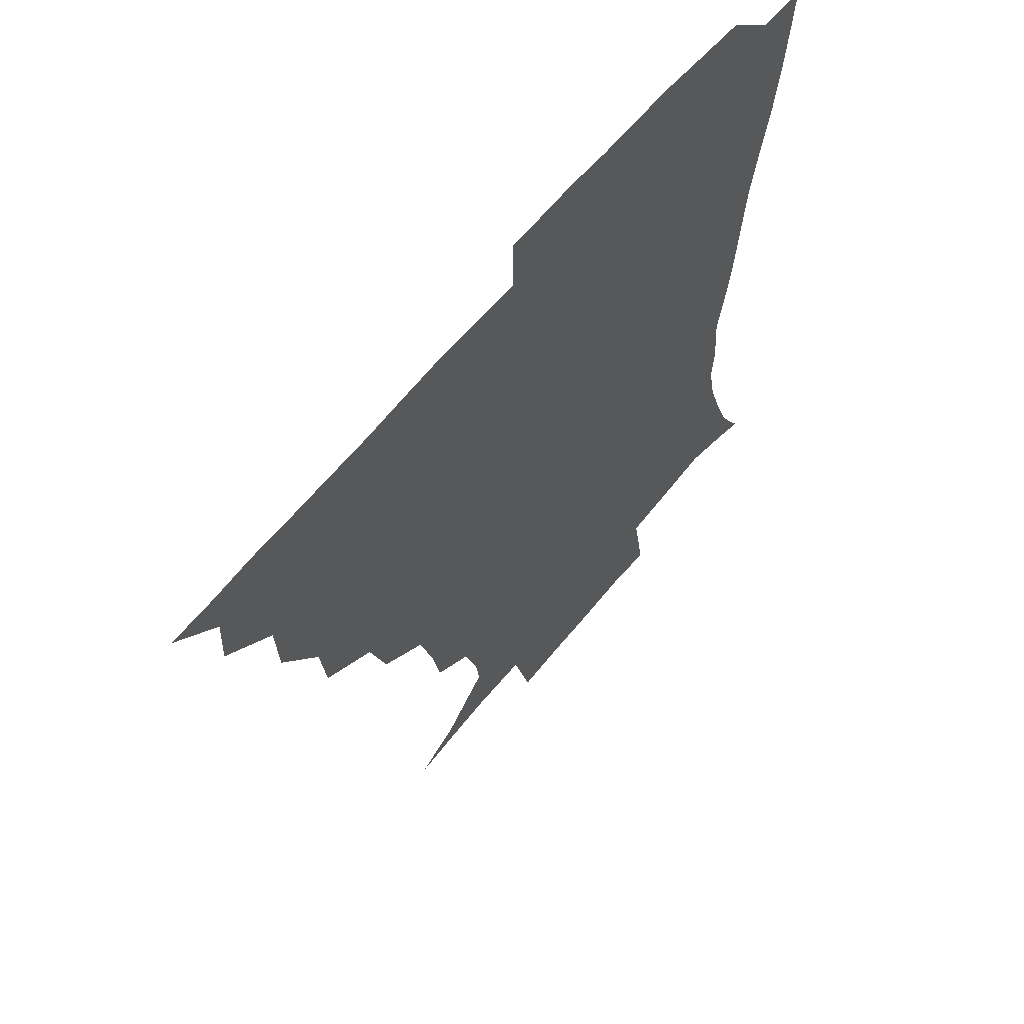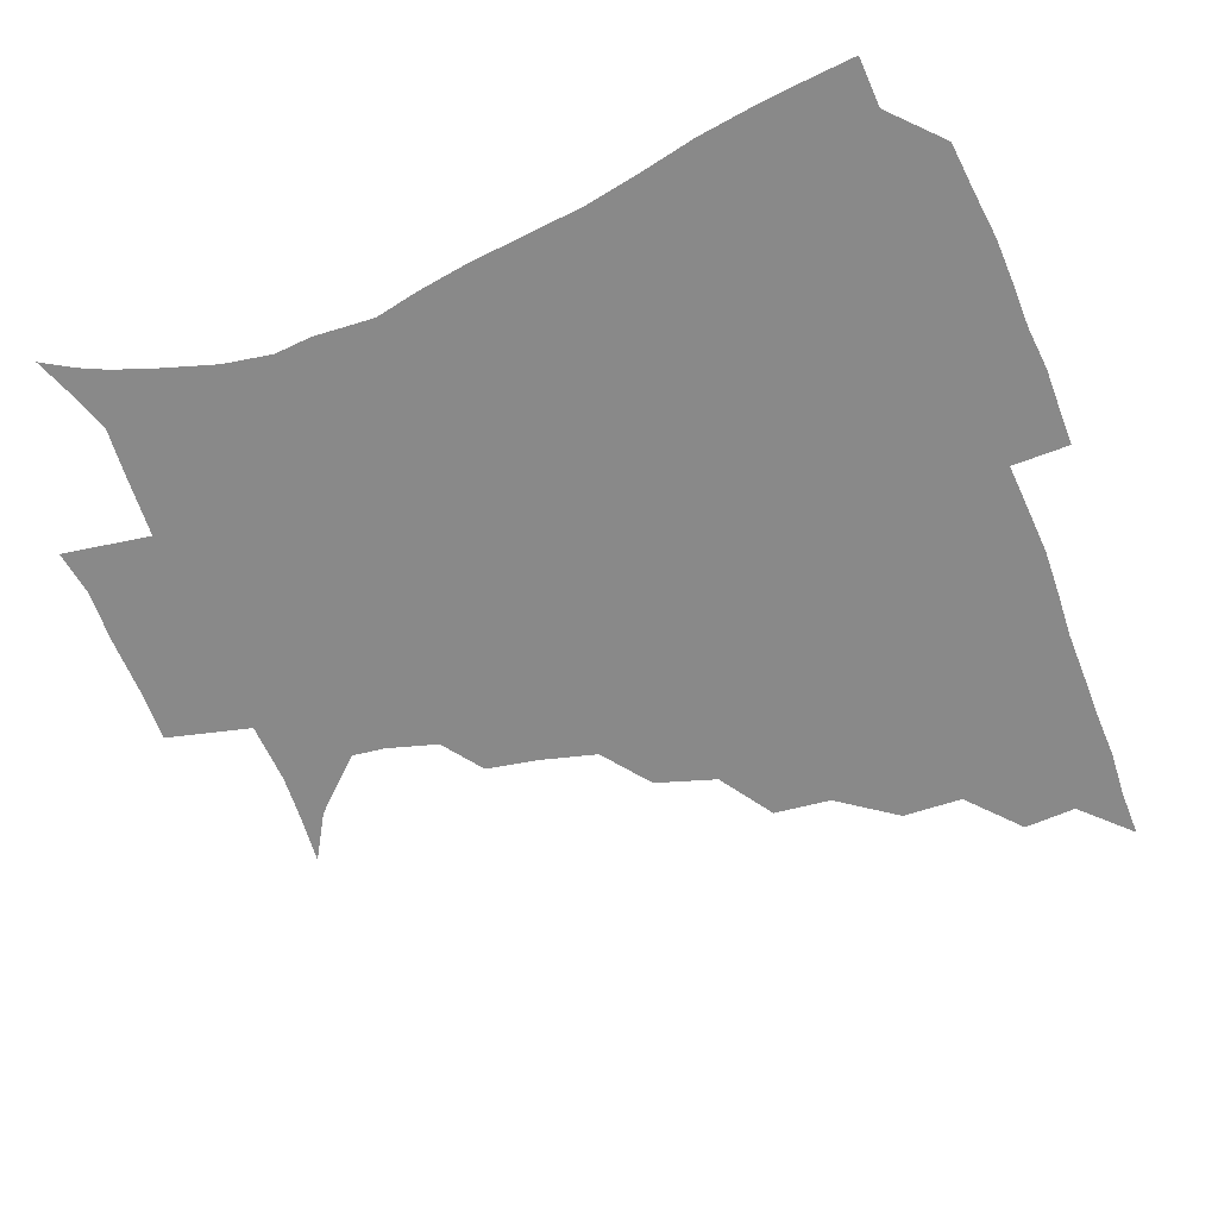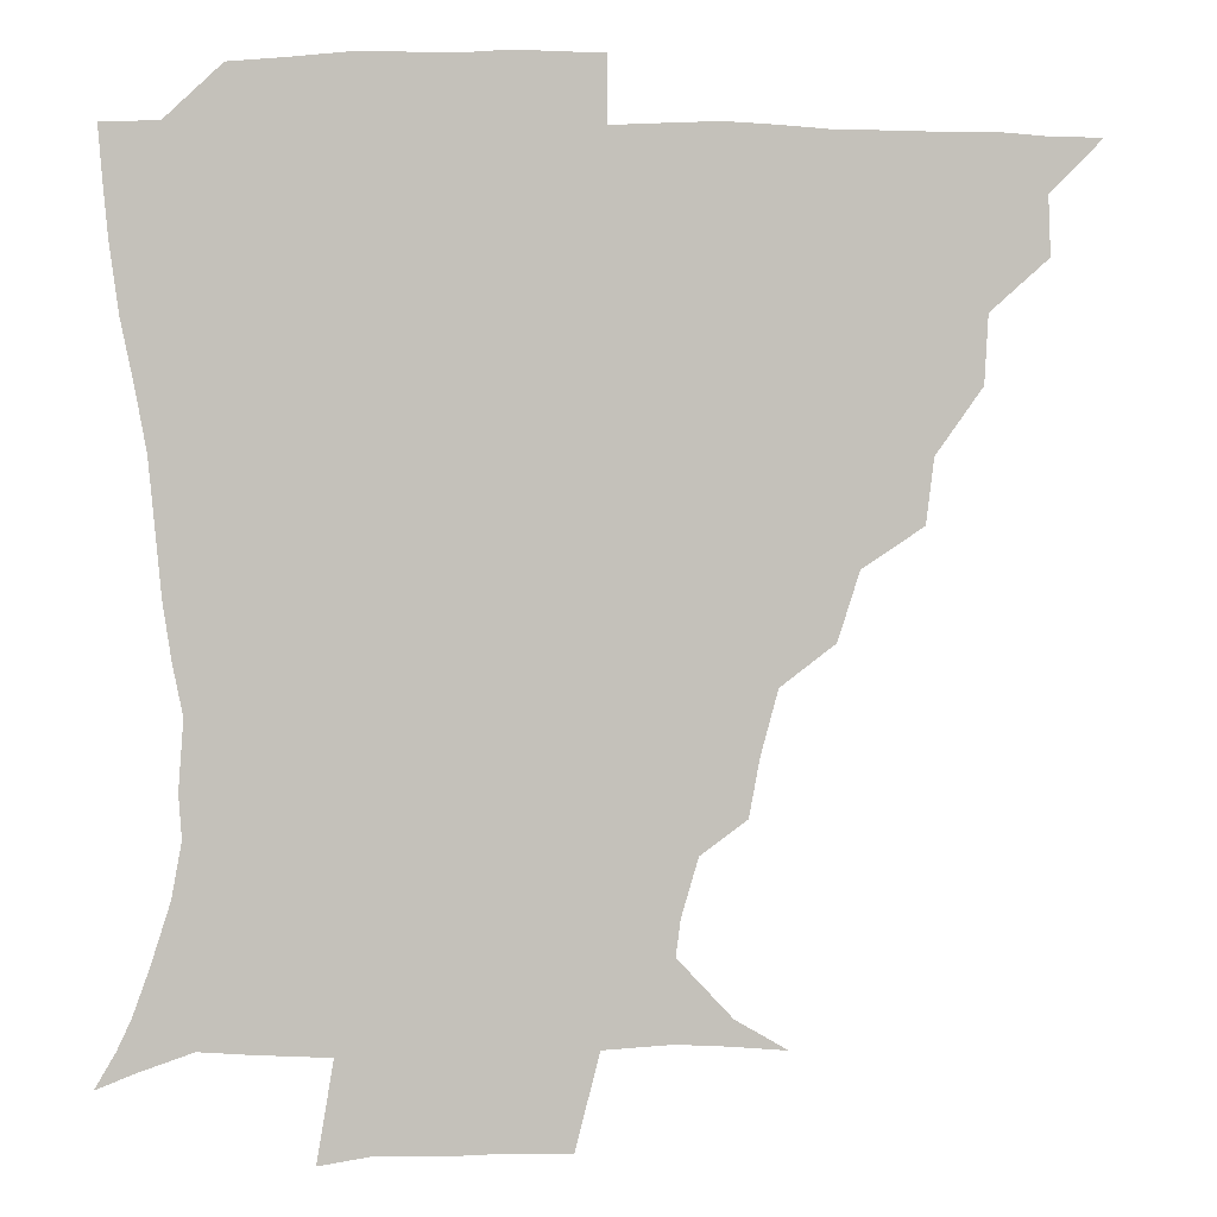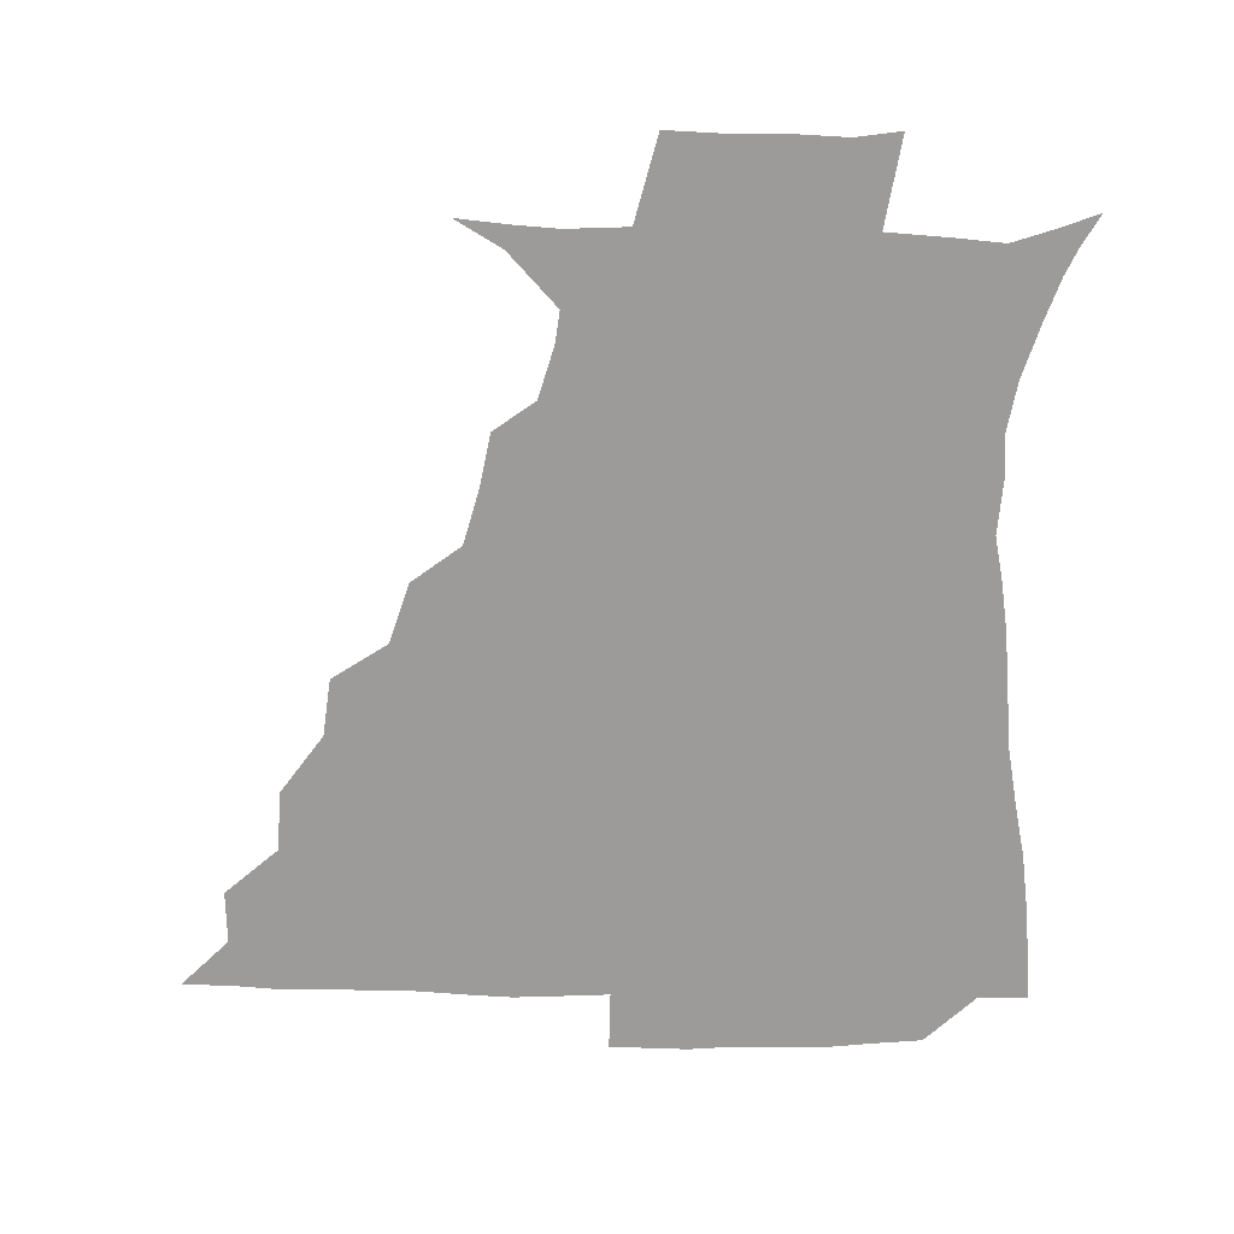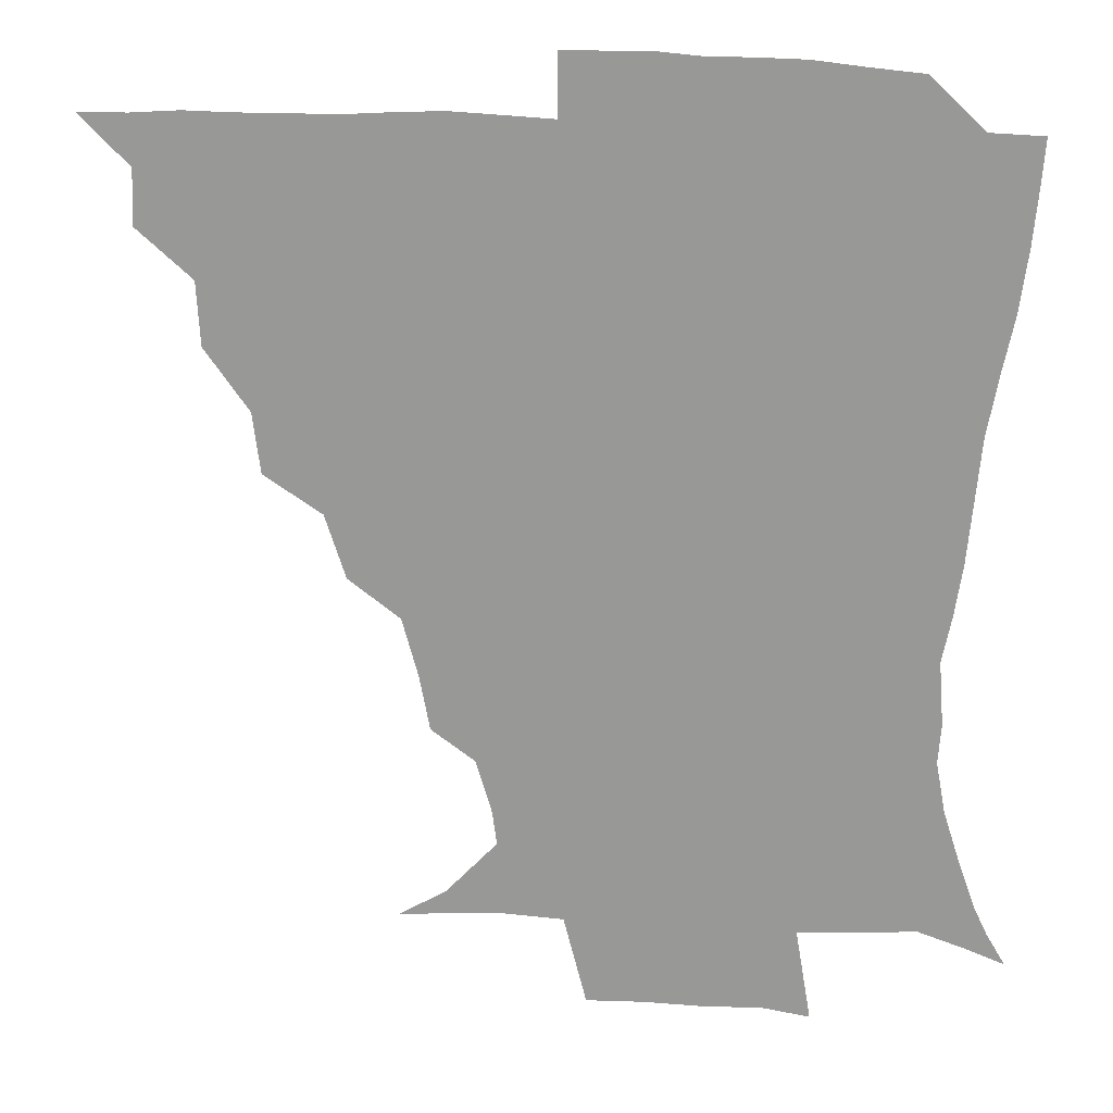
<metadata>
{"format":"obj","ext":"obj","renderer":"f3d","projection":"perspective","resolution":1024,"background":"white","views":[{"elev":61.6,"azim":-51.2,"up":"+Y"},{"elev":-63.2,"azim":111.6,"up":"+Z"},{"elev":2.5,"azim":171.4,"up":"+Y"},{"elev":-69.8,"azim":-1.1,"up":"+Z"},{"elev":20.3,"azim":6.9,"up":"+Y"}]}
</metadata>
<code>
v 436.1 390.6 0
v 450.9 358.1 0
v 451.6 375.1 0
v 451.3 390.7 0
v 469.3 323.2 0
v 468.2 342.9 0
v 467.7 360.1 0
v 466.8 375.5 0
v 466.5 391.7 0
v 485.4 285.3 0
v 483.1 304 0
v 485.4 329.9 0
v 484.1 346 0
v 482.8 361 0
v 481.8 376.2 0
v 481.6 391.4 0
v 509.9 253.7 0
v 503.5 273.5 0
v 501.1 295.7 0
v 501.6 317.7 0
v 499.8 332 0
v 498.7 346.8 0
v 498 361.5 0
v 497.4 376.1 0
v 496.6 391.5 0
v 534.1 206.4 0
v 530.9 223.2 0
v 525.9 241.7 0
v 520.8 264.2 0
v 517.7 284.7 0
v 516 301.6 0
v 515.6 319.3 0
v 514.4 333.2 0
v 513.3 347.3 0
v 512.6 361.7 0
v 512.2 376.4 0
v 511.7 391.5 0
v 522.8 143.3 0
v 538 152.2 0
v 554 169.4 0
v 552.6 179.8 0
v 547.7 196.6 0
v 543 216 0
v 539.5 234.9 0
v 536 249.7 0
v 533.3 272.8 0
v 531.3 287.9 0
v 530.2 303.8 0
v 529.7 319.5 0
v 529 333.5 0
v 527.8 347.3 0
v 527.4 361.8 0
v 527.2 376.6 0
v 526.6 392.5 0
v 538.8 144.8 0
v 554.7 158.9 0
v 561.2 172.5 0
v 559.3 188.6 0
v 556.3 209.3 0
v 553.4 225.4 0
v 549.9 238.4 0
v 548.6 258.3 0
v 546.1 274.3 0
v 545.2 290.6 0
v 544.8 306.1 0
v 544.2 320.2 0
v 543.9 333.6 0
v 543.7 347.6 0
v 542.3 361.9 0
v 542.6 376.4 0
v 541.5 393.2 0
v 554.1 145.8 0
v 569 163.6 0
v 570.4 178.5 0
v 568.1 196.6 0
v 567.5 214.9 0
v 564.4 229.3 0
v 562.5 244.5 0
v 561.6 262.6 0
v 560.1 277.8 0
v 559.5 292 0
v 558.9 305.8 0
v 558 319.2 0
v 559.6 335.2 0
v 558.7 347.9 0
v 558.9 361.4 0
v 557.7 376.5 0
v 557.2 392.4 0
v 574.4 144.8 0
v 580.8 168 0
v 580.8 185.1 0
v 578.5 199.1 0
v 579.7 217 0
v 575.7 233.2 0
v 576.1 246.6 0
v 574.4 266 0
v 573.8 277.5 0
v 573.2 292.5 0
v 573.8 307.7 0
v 573.1 320.4 0
v 573.3 334.1 0
v 573 347.7 0
v 573 361.5 0
v 572.9 375.4 0
v 572.6 391.6 0
v 572.5 410.6 0
v 581.5 117.2 0
v 589.4 149.9 0
v 592.9 168.5 0
v 591.5 186 0
v 592.1 190.1 0
v 589.2 219.6 0
v 588.2 231.3 0
v 587.9 251 0
v 587.8 265.4 0
v 587.7 279.9 0
v 587.6 293.5 0
v 587.8 308.2 0
v 588.1 321.7 0
v 587.7 334.1 0
v 588 347.9 0
v 587.7 361.6 0
v 587.1 376.3 0
v 586.5 392.7 0
v 584.8 410.6 0
v 599.2 117.8 0
v 602.5 149.5 0
v 605 170.5 0
v 603.6 186.3 0
v 603.5 204.8 0
v 601.2 221.7 0
v 602.7 234.4 0
v 600.6 250.8 0
v 601.2 265.7 0
v 601.4 279.2 0
v 601.6 292 0
v 601.8 307.3 0
v 602 320.7 0
v 602.6 334.6 0
v 602.5 347.9 0
v 602.5 361.6 0
v 601.7 376.5 0
v 600.8 392.2 0
v 598 410.9 0
v 617.7 117.5 0
v 616.2 149.5 0
v 616.4 171.3 0
v 616.7 189.8 0
v 615.1 205.5 0
v 614.3 220 0
v 613.9 236.8 0
v 614.5 250 0
v 614.2 265.5 0
v 614.9 279.4 0
v 615.5 293.8 0
v 616 307.6 0
v 616.6 321.8 0
v 616.9 334.9 0
v 617.1 348 0
v 617.1 361.9 0
v 616.7 376.2 0
v 615.9 390.8 0
v 612.4 409.7 0
v 635.9 118.2 0
v 631.4 145.8 0
v 628.2 170.3 0
v 628.6 189.3 0
v 626.1 205.8 0
v 626.6 222.7 0
v 626.8 234.5 0
v 626.8 250.9 0
v 627.2 265 0
v 628.2 280 0
v 629.1 292.9 0
v 629.9 307.6 0
v 630.4 321.6 0
v 631 334.4 0
v 632.4 348.5 0
v 632.7 361.7 0
v 631.7 375.9 0
v 630.8 390.5 0
v 626.7 409.6 0
v 650.6 116.1 0
v 645.7 144.9 0
v 641 168.4 0
v 639.4 190.7 0
v 638.8 205 0
v 638.7 219.5 0
v 638.9 233.6 0
v 639.2 248.5 0
v 640.1 262.3 0
v 641.2 277.4 0
v 642 292.4 0
v 642.8 309 0
v 644.2 321.1 0
v 644.9 333.4 0
v 646.5 349.1 0
v 647 362 0
v 646.8 375.4 0
v 646.4 388.9 0
v 641.2 409.3 0
v 667.2 146.3 0
v 656.2 166.9 0
v 651.6 186.3 0
v 650 202.7 0
v 649.6 218.6 0
v 650.3 232 0
v 651.1 246 0
v 652.6 258.8 0
v 653 276.2 0
v 654.3 292.6 0
v 655.9 306.3 0
v 657.5 321 0
v 658.9 334.4 0
v 660.1 348.6 0
v 660.9 362 0
v 661.2 375.5 0
v 660.5 389.5 0
v 656.9 407.6 0
v 681.9 147.5 0
v 671.7 163.6 0
v 664.4 182.5 0
v 662.8 196.3 0
v 660.5 213.7 0
v 661 227.9 0
v 662 242.3 0
v 663.5 256.5 0
v 664.6 272.8 0
v 666 289 0
v 668.2 302.9 0
v 669.8 320.2 0
v 672.1 333 0
v 673.6 348.3 0
v 674.9 361.8 0
v 675.7 375.6 0
v 674.7 390.5 0
v 673 406.1 0
v 696.9 142.6 0
v 686.9 158 0
v 678.7 175.7 0
v 675.2 190.3 0
v 671.8 206.7 0
v 671.7 220.2 0
v 673.3 233.1 0
v 673.7 249.5 0
v 675.1 267 0
v 677.5 281.9 0
v 679.5 298 0
v 681.4 315.8 0
v 685 329.3 0
v 686.6 346.7 0
v 689 360.7 0
v 690.1 375.5 0
v 689.3 390.7 0
v 708.5 138.2 0
v 702.5 148.2 0
v 698.5 156.8 0
v 693.7 170.2 0
v 688.1 187.7 0
v 685.2 203.6 0
v 686 215.8 0
v 684.6 235.6 0
v 687.5 250 0
v 689.9 266.1 0
v 691.6 284.4 0
v 693.4 304.2 0
v 696.8 322.9 0
v 700.4 340.2 0
v 702.9 359.2 0
v 704.4 375.2 0
v 705.6 390.1 0
v 721 391 0
f 3 4 1
f 6 7 2
f 2 7 3
f 7 8 3
f 3 8 4
f 8 9 4
f 11 12 5
f 5 12 6
f 12 13 6
f 6 13 7
f 13 14 7
f 7 14 8
f 14 15 8
f 8 15 9
f 15 16 9
f 18 19 10
f 10 19 11
f 19 20 11
f 11 20 12
f 20 21 12
f 12 21 13
f 21 22 13
f 13 22 14
f 22 23 14
f 14 23 15
f 23 24 15
f 15 24 16
f 24 25 16
f 28 29 17
f 17 29 18
f 29 30 18
f 18 30 19
f 30 31 19
f 19 31 20
f 31 32 20
f 20 32 21
f 32 33 21
f 21 33 22
f 33 34 22
f 22 34 23
f 34 35 23
f 23 35 24
f 35 36 24
f 24 36 25
f 36 37 25
f 42 43 26
f 26 43 27
f 43 44 27
f 27 44 28
f 44 45 28
f 28 45 29
f 45 46 29
f 29 46 30
f 46 47 30
f 30 47 31
f 47 48 31
f 31 48 32
f 48 49 32
f 32 49 33
f 49 50 33
f 33 50 34
f 50 51 34
f 34 51 35
f 51 52 35
f 35 52 36
f 52 53 36
f 36 53 37
f 53 54 37
f 38 55 39
f 55 56 39
f 39 56 40
f 56 57 40
f 40 57 41
f 57 58 41
f 41 58 42
f 58 59 42
f 42 59 43
f 59 60 43
f 43 60 44
f 60 61 44
f 44 61 45
f 61 62 45
f 45 62 46
f 62 63 46
f 46 63 47
f 63 64 47
f 47 64 48
f 64 65 48
f 48 65 49
f 65 66 49
f 49 66 50
f 66 67 50
f 50 67 51
f 67 68 51
f 51 68 52
f 68 69 52
f 52 69 53
f 69 70 53
f 53 70 54
f 70 71 54
f 55 72 56
f 72 73 56
f 56 73 57
f 73 74 57
f 57 74 58
f 74 75 58
f 58 75 59
f 75 76 59
f 59 76 60
f 76 77 60
f 60 77 61
f 77 78 61
f 61 78 62
f 78 79 62
f 62 79 63
f 79 80 63
f 63 80 64
f 80 81 64
f 64 81 65
f 81 82 65
f 65 82 66
f 82 83 66
f 66 83 67
f 83 84 67
f 67 84 68
f 84 85 68
f 68 85 69
f 85 86 69
f 69 86 70
f 86 87 70
f 70 87 71
f 87 88 71
f 72 89 73
f 89 90 73
f 73 90 74
f 90 91 74
f 74 91 75
f 91 92 75
f 75 92 76
f 92 93 76
f 76 93 77
f 93 94 77
f 77 94 78
f 94 95 78
f 78 95 79
f 95 96 79
f 79 96 80
f 96 97 80
f 80 97 81
f 97 98 81
f 81 98 82
f 98 99 82
f 82 99 83
f 99 100 83
f 83 100 84
f 100 101 84
f 84 101 85
f 101 102 85
f 85 102 86
f 102 103 86
f 86 103 87
f 103 104 87
f 87 104 88
f 104 105 88
f 107 108 89
f 89 108 90
f 108 109 90
f 90 109 91
f 109 110 91
f 91 110 92
f 110 111 92
f 92 111 93
f 111 112 93
f 93 112 94
f 112 113 94
f 94 113 95
f 113 114 95
f 95 114 96
f 114 115 96
f 96 115 97
f 115 116 97
f 97 116 98
f 116 117 98
f 98 117 99
f 117 118 99
f 99 118 100
f 118 119 100
f 100 119 101
f 119 120 101
f 101 120 102
f 120 121 102
f 102 121 103
f 121 122 103
f 103 122 104
f 122 123 104
f 104 123 105
f 123 124 105
f 105 124 106
f 124 125 106
f 107 126 108
f 126 127 108
f 108 127 109
f 127 128 109
f 109 128 110
f 128 129 110
f 110 129 111
f 129 130 111
f 111 130 112
f 130 131 112
f 112 131 113
f 131 132 113
f 113 132 114
f 132 133 114
f 114 133 115
f 133 134 115
f 115 134 116
f 134 135 116
f 116 135 117
f 135 136 117
f 117 136 118
f 136 137 118
f 118 137 119
f 137 138 119
f 119 138 120
f 138 139 120
f 120 139 121
f 139 140 121
f 121 140 122
f 140 141 122
f 122 141 123
f 141 142 123
f 123 142 124
f 142 143 124
f 124 143 125
f 143 144 125
f 126 145 127
f 145 146 127
f 127 146 128
f 146 147 128
f 128 147 129
f 147 148 129
f 129 148 130
f 148 149 130
f 130 149 131
f 149 150 131
f 131 150 132
f 150 151 132
f 132 151 133
f 151 152 133
f 133 152 134
f 152 153 134
f 134 153 135
f 153 154 135
f 135 154 136
f 154 155 136
f 136 155 137
f 155 156 137
f 137 156 138
f 156 157 138
f 138 157 139
f 157 158 139
f 139 158 140
f 158 159 140
f 140 159 141
f 159 160 141
f 141 160 142
f 160 161 142
f 142 161 143
f 161 162 143
f 143 162 144
f 162 163 144
f 145 164 146
f 164 165 146
f 146 165 147
f 165 166 147
f 147 166 148
f 166 167 148
f 148 167 149
f 167 168 149
f 149 168 150
f 168 169 150
f 150 169 151
f 169 170 151
f 151 170 152
f 170 171 152
f 152 171 153
f 171 172 153
f 153 172 154
f 172 173 154
f 154 173 155
f 173 174 155
f 155 174 156
f 174 175 156
f 156 175 157
f 175 176 157
f 157 176 158
f 176 177 158
f 158 177 159
f 177 178 159
f 159 178 160
f 178 179 160
f 160 179 161
f 179 180 161
f 161 180 162
f 180 181 162
f 162 181 163
f 181 182 163
f 164 183 165
f 183 184 165
f 165 184 166
f 184 185 166
f 166 185 167
f 185 186 167
f 167 186 168
f 186 187 168
f 168 187 169
f 187 188 169
f 169 188 170
f 188 189 170
f 170 189 171
f 189 190 171
f 171 190 172
f 190 191 172
f 172 191 173
f 191 192 173
f 173 192 174
f 192 193 174
f 174 193 175
f 193 194 175
f 175 194 176
f 194 195 176
f 176 195 177
f 195 196 177
f 177 196 178
f 196 197 178
f 178 197 179
f 197 198 179
f 179 198 180
f 198 199 180
f 180 199 181
f 199 200 181
f 181 200 182
f 200 201 182
f 184 202 185
f 202 203 185
f 185 203 186
f 203 204 186
f 186 204 187
f 204 205 187
f 187 205 188
f 205 206 188
f 188 206 189
f 206 207 189
f 189 207 190
f 207 208 190
f 190 208 191
f 208 209 191
f 191 209 192
f 209 210 192
f 192 210 193
f 210 211 193
f 193 211 194
f 211 212 194
f 194 212 195
f 212 213 195
f 195 213 196
f 213 214 196
f 196 214 197
f 214 215 197
f 197 215 198
f 215 216 198
f 198 216 199
f 216 217 199
f 199 217 200
f 217 218 200
f 200 218 201
f 218 219 201
f 202 220 203
f 220 221 203
f 203 221 204
f 221 222 204
f 204 222 205
f 222 223 205
f 205 223 206
f 223 224 206
f 206 224 207
f 224 225 207
f 207 225 208
f 225 226 208
f 208 226 209
f 226 227 209
f 209 227 210
f 227 228 210
f 210 228 211
f 228 229 211
f 211 229 212
f 229 230 212
f 212 230 213
f 230 231 213
f 213 231 214
f 231 232 214
f 214 232 215
f 232 233 215
f 215 233 216
f 233 234 216
f 216 234 217
f 234 235 217
f 217 235 218
f 235 236 218
f 218 236 219
f 236 237 219
f 220 238 221
f 238 239 221
f 221 239 222
f 239 240 222
f 222 240 223
f 240 241 223
f 223 241 224
f 241 242 224
f 224 242 225
f 242 243 225
f 225 243 226
f 243 244 226
f 226 244 227
f 244 245 227
f 227 245 228
f 245 246 228
f 228 246 229
f 246 247 229
f 229 247 230
f 247 248 230
f 230 248 231
f 248 249 231
f 231 249 232
f 249 250 232
f 232 250 233
f 250 251 233
f 233 251 234
f 251 252 234
f 234 252 235
f 252 253 235
f 235 253 236
f 253 254 236
f 236 254 237
f 238 255 239
f 255 256 239
f 239 256 240
f 256 257 240
f 240 257 241
f 257 258 241
f 241 258 242
f 258 259 242
f 242 259 243
f 259 260 243
f 243 260 244
f 260 261 244
f 244 261 245
f 261 262 245
f 245 262 246
f 262 263 246
f 246 263 247
f 263 264 247
f 247 264 248
f 264 265 248
f 248 265 249
f 265 266 249
f 249 266 250
f 266 267 250
f 250 267 251
f 267 268 251
f 251 268 252
f 268 269 252
f 252 269 253
f 269 270 253
f 253 270 254
f 270 271 254

</code>
